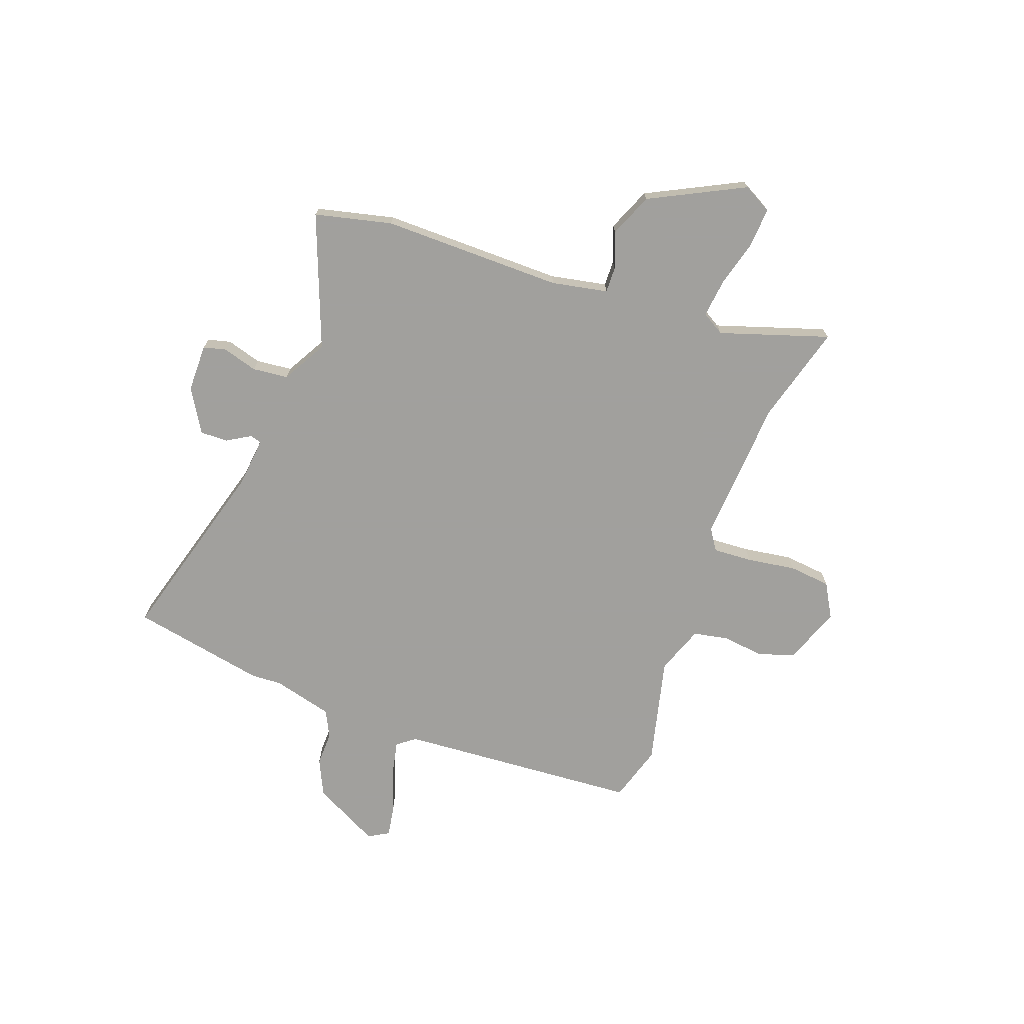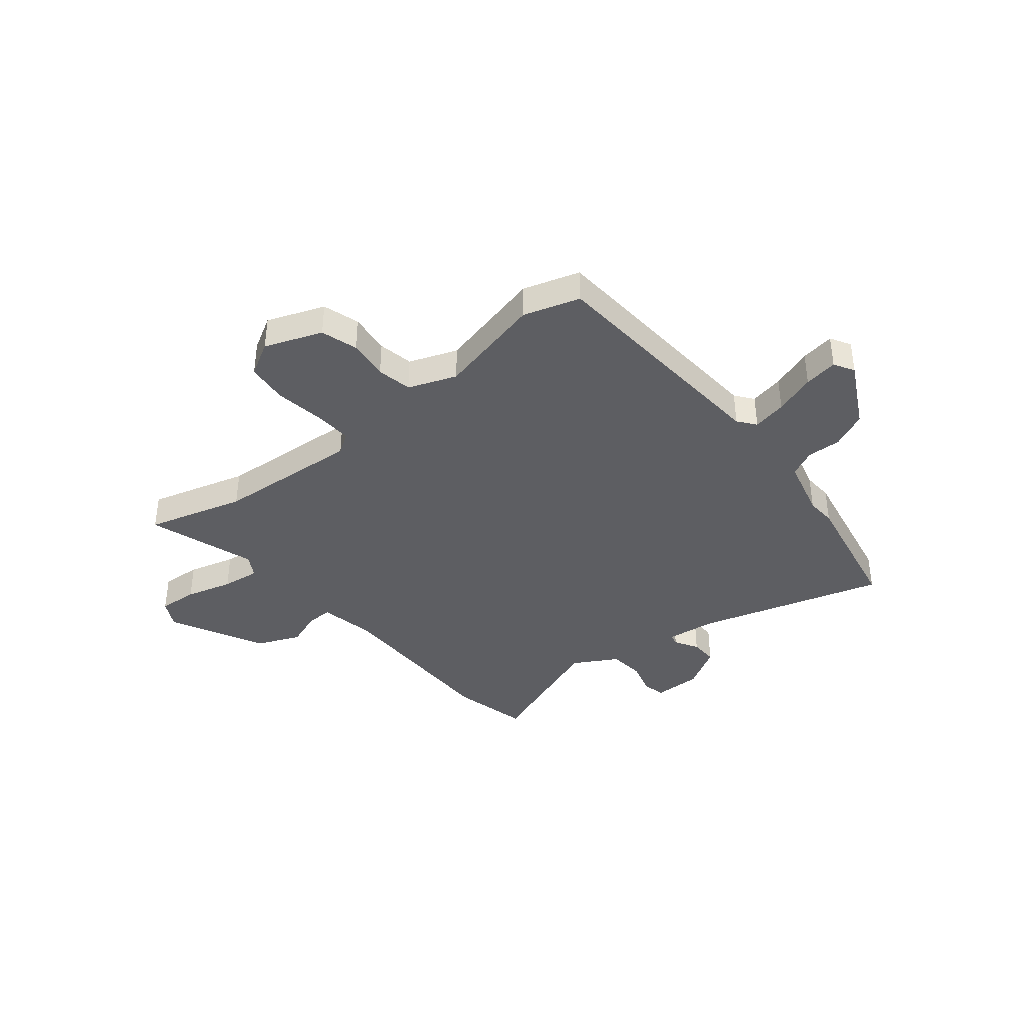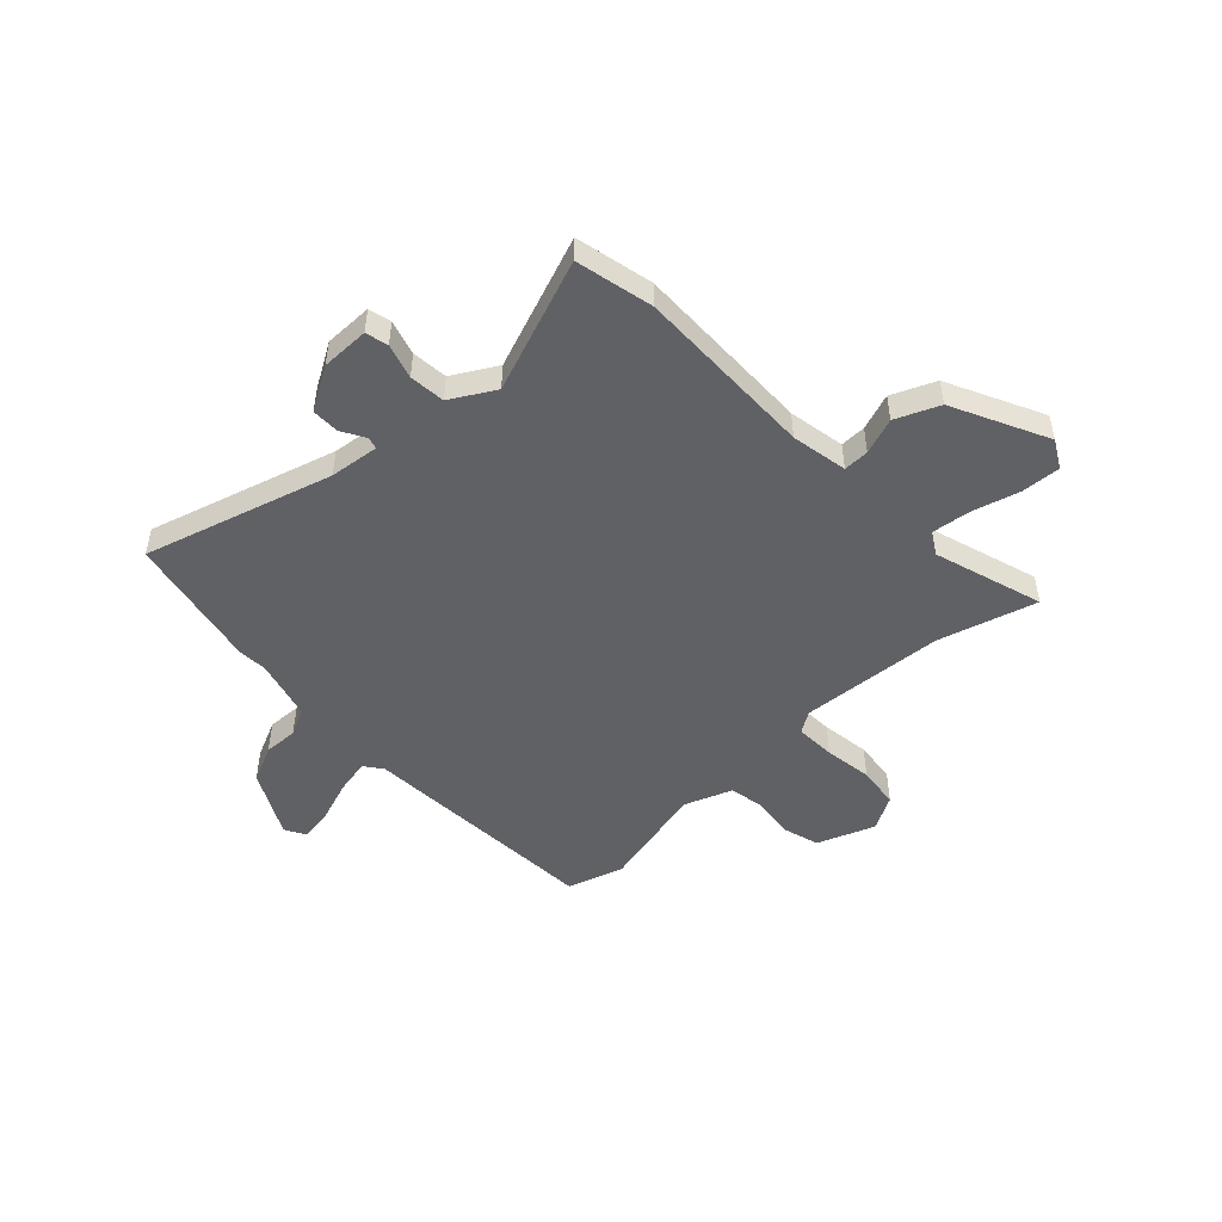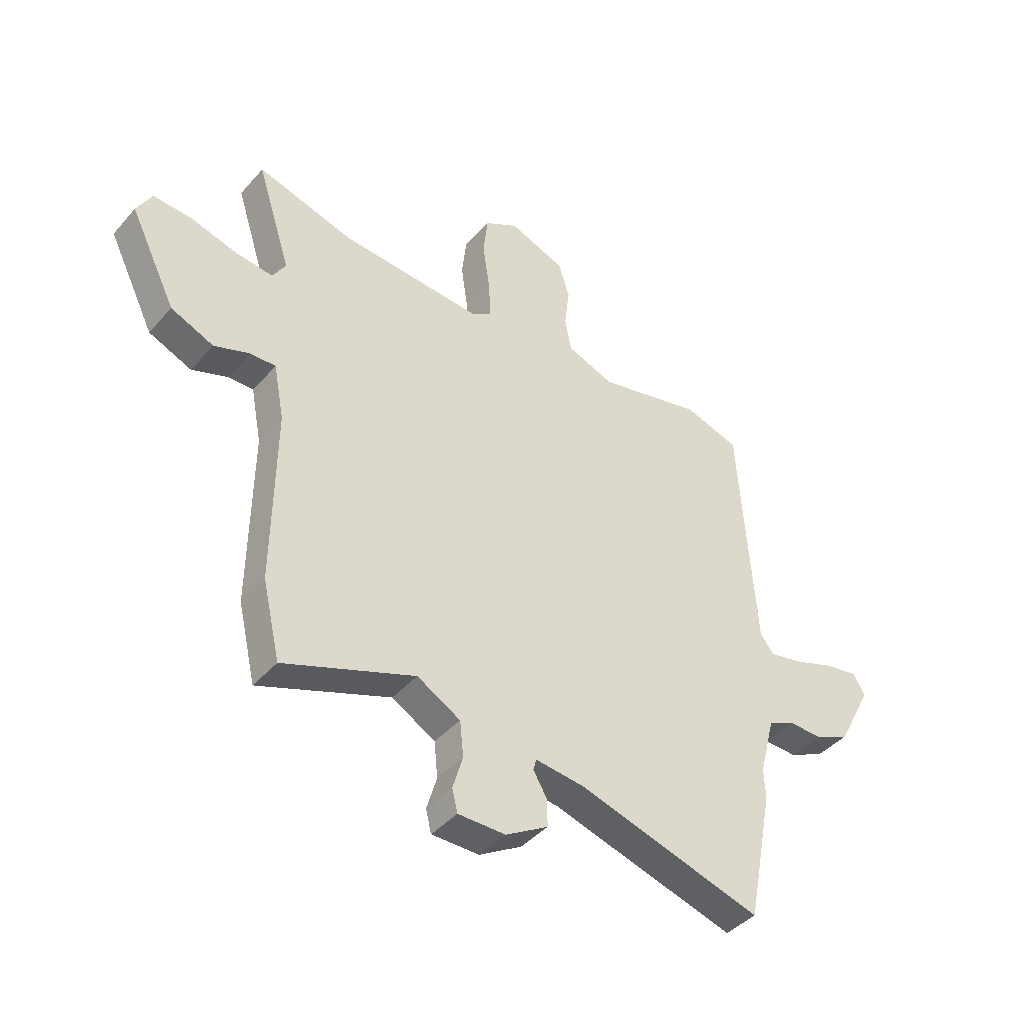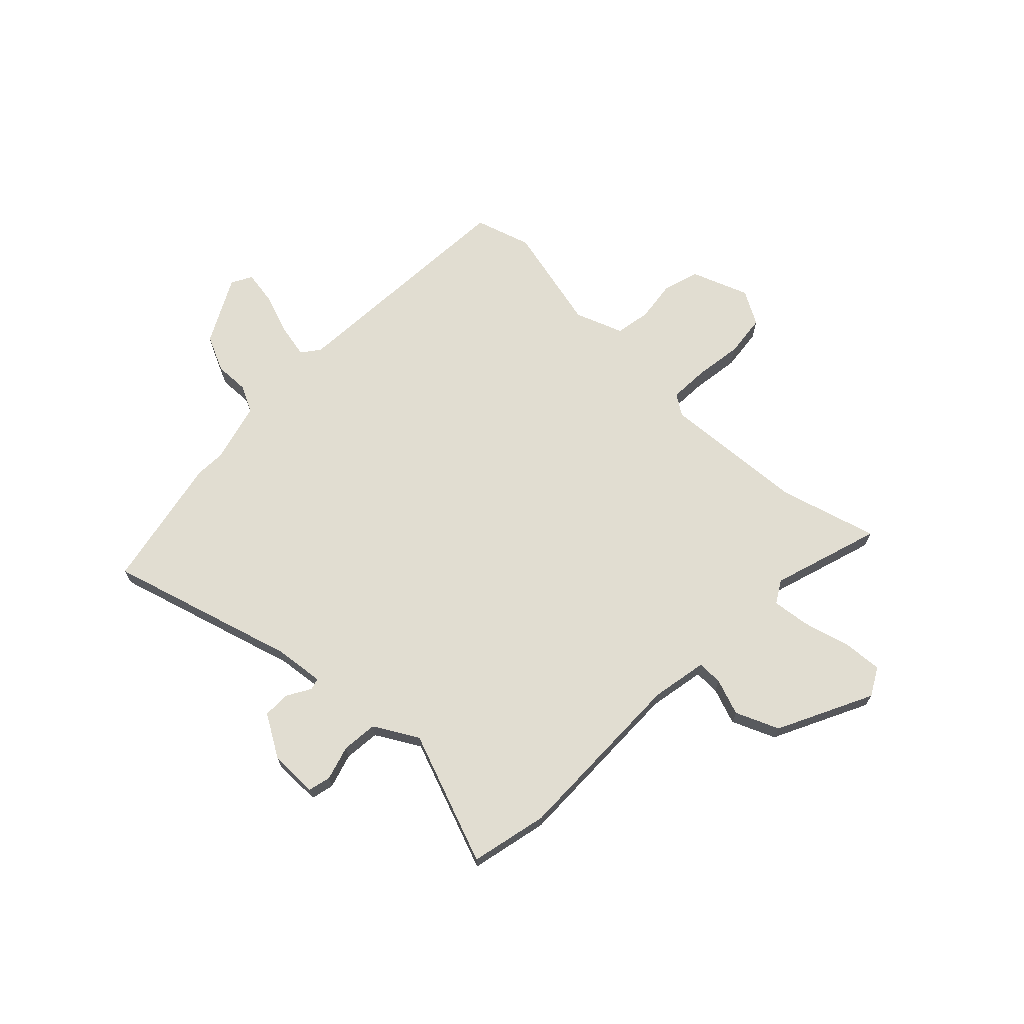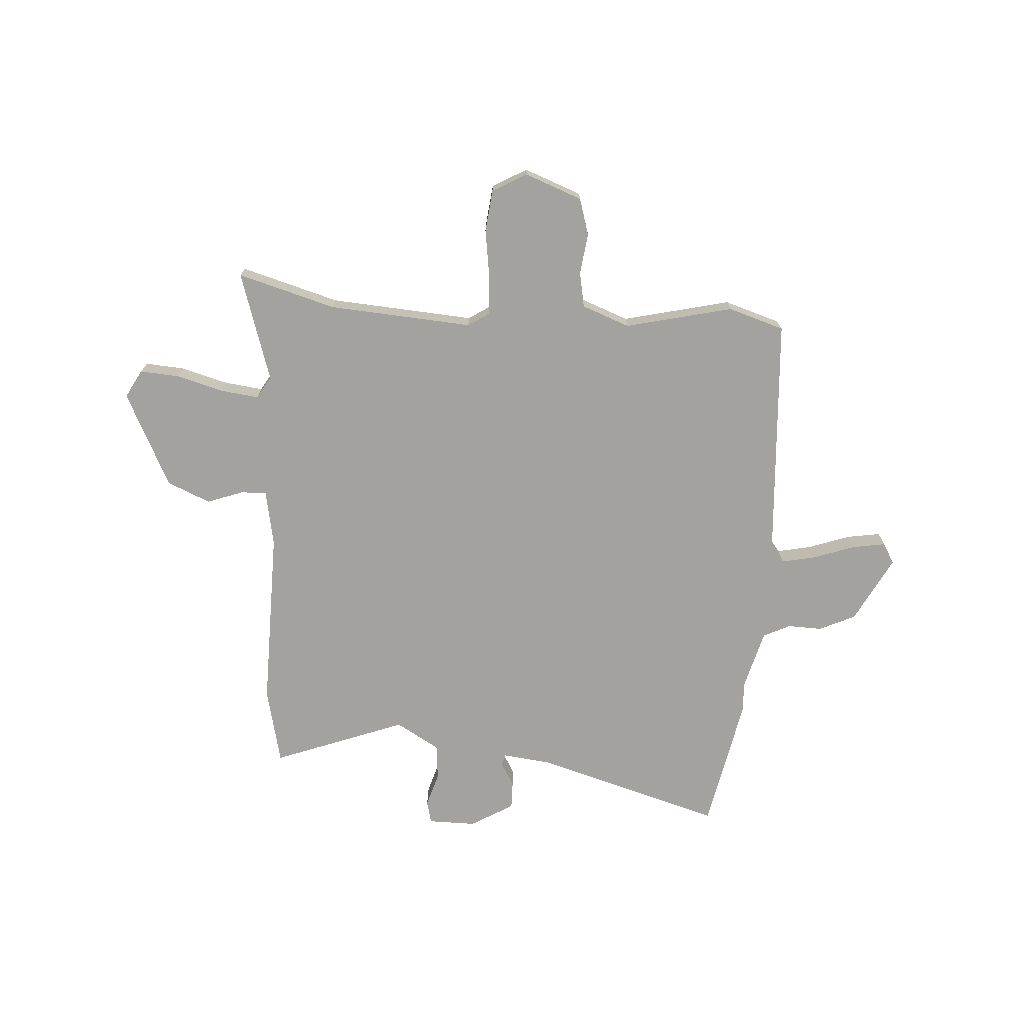
<metadata>
{"format":"obj","ext":"obj","renderer":"f3d","projection":"perspective","resolution":1024,"background":"white","views":[{"elev":-71.7,"azim":-109.8,"up":"+Y"},{"elev":-38.8,"azim":39.2,"up":"+Y"},{"elev":-49.5,"azim":-137.0,"up":"+Y"},{"elev":-42.2,"azim":-37.3,"up":"+Z"},{"elev":68.7,"azim":-136.1,"up":"+Y"},{"elev":-72.4,"azim":-3.9,"up":"+Y"}]}
</metadata>
<code>
v 0.409 0.07 0.528
v 0.519 0.07 0.494
v 0.55 0.07 0.02
v 0.577 0.07 -0.015
v 0.644 0.07 -0.001
v 0.725 0.07 0.028
v 0.791 0.07 0.039
v 0.814 0.07 -0.001
v 0.746 0.07 -0.131
v 0.675 0.07 -0.164
v 0.608 0.07 -0.162
v 0.555 0.07 -0.188
v 0.524 0.07 -0.306
v 0.527 0.07 -0.365
v 0.475 0.07 -0.628
v 0.108 0.07 -0.522
v 0.011 0.07 -0.511
v 0.005 0.07 -0.534
v 0.032 0.07 -0.58
v 0.033 0.07 -0.634
v -0.051 0.07 -0.684
v -0.145 0.07 -0.684
v -0.156 0.07 -0.64
v -0.136 0.07 -0.572
v -0.143 0.07 -0.502
v -0.229 0.07 -0.453
v -0.488 0.07 -0.551
v -0.523 0.07 -0.4
v -0.519 0.07 -0.047
v -0.54 0.07 0.063
v -0.59 0.07 0.062
v -0.661 0.07 0.036
v -0.746 0.07 0.072
v -0.838 0.07 0.257
v -0.808 0.07 0.312
v -0.731 0.07 0.307
v -0.639 0.07 0.282
v -0.564 0.07 0.273
v -0.538 0.07 0.317
v -0.606 0.07 0.53
v -0.414 0.07 0.476
v -0.131 0.07 0.457
v -0.09 0.07 0.484
v -0.094 0.07 0.561
v -0.108 0.07 0.656
v -0.099 0.07 0.738
v -0.032 0.07 0.776
v 0.08 0.07 0.734
v 0.102 0.07 0.662
v 0.092 0.07 0.582
v 0.105 0.07 0.513
v 0.199 0.07 0.478
v 0.409 0 0.528
v 0.519 0 0.494
v 0.55 0 0.02
v 0.577 0 -0.015
v 0.644 0 -0.001
v 0.725 0 0.028
v 0.791 0 0.039
v 0.814 0 -0.001
v 0.746 0 -0.131
v 0.675 0 -0.164
v 0.608 0 -0.162
v 0.555 0 -0.188
v 0.524 0 -0.306
v 0.527 0 -0.365
v 0.475 0 -0.628
v 0.108 0 -0.522
v 0.011 0 -0.511
v 0.005 0 -0.534
v 0.032 0 -0.58
v 0.033 0 -0.634
v -0.051 0 -0.684
v -0.145 0 -0.684
v -0.156 0 -0.64
v -0.136 0 -0.572
v -0.143 0 -0.502
v -0.229 0 -0.453
v -0.488 0 -0.551
v -0.523 0 -0.4
v -0.519 0 -0.047
v -0.54 0 0.063
v -0.59 0 0.062
v -0.661 0 0.036
v -0.746 0 0.072
v -0.838 0 0.257
v -0.808 0 0.312
v -0.731 0 0.307
v -0.639 0 0.282
v -0.564 0 0.273
v -0.538 0 0.317
v -0.606 0 0.53
v -0.414 0 0.476
v -0.131 0 0.457
v -0.09 0 0.484
v -0.094 0 0.561
v -0.108 0 0.656
v -0.099 0 0.738
v -0.032 0 0.776
v 0.08 0 0.734
v 0.102 0 0.662
v 0.092 0 0.582
v 0.105 0 0.513
v 0.199 0 0.478
f 47 48 49 50
f 47 50 51
f 44 45 46 47
f 43 44 47 51
f 42 43 51 52
f 39 40 41
f 38 39 41 42
f 34 35 36 37
f 34 37 38
f 31 32 33 34
f 30 31 34 38
f 29 30 38 42
f 26 27 28 29
f 25 26 29 42
f 21 22 23 24
f 18 19 20 21
f 17 18 21 24
f 13 14 15 16
f 12 13 16 17
f 8 9 10 11
f 8 11 12
f 5 6 7 8
f 4 5 8 12
f 3 4 12 17
f 52 1 2 3
f 24 25 42 52
f 3 17 24 52
f 102 101 100 99
f 103 102 99
f 99 98 97 96
f 103 99 96 95
f 104 103 95 94
f 93 92 91
f 94 93 91 90
f 89 88 87 86
f 90 89 86
f 86 85 84 83
f 90 86 83 82
f 94 90 82 81
f 81 80 79 78
f 94 81 78 77
f 76 75 74 73
f 73 72 71 70
f 76 73 70 69
f 68 67 66 65
f 69 68 65 64
f 63 62 61 60
f 64 63 60
f 60 59 58 57
f 64 60 57 56
f 69 64 56 55
f 55 54 53 104
f 104 94 77 76
f 104 76 69 55
f 1 53 54 2
f 2 54 55 3
f 3 55 56 4
f 4 56 57 5
f 5 57 58 6
f 6 58 59 7
f 7 59 60 8
f 8 60 61 9
f 9 61 62 10
f 10 62 63 11
f 11 63 64 12
f 12 64 65 13
f 13 65 66 14
f 14 66 67 15
f 15 67 68 16
f 16 68 69 17
f 17 69 70 18
f 18 70 71 19
f 19 71 72 20
f 20 72 73 21
f 21 73 74 22
f 22 74 75 23
f 23 75 76 24
f 24 76 77 25
f 25 77 78 26
f 26 78 79 27
f 27 79 80 28
f 28 80 81 29
f 29 81 82 30
f 30 82 83 31
f 31 83 84 32
f 32 84 85 33
f 33 85 86 34
f 34 86 87 35
f 35 87 88 36
f 36 88 89 37
f 37 89 90 38
f 38 90 91 39
f 39 91 92 40
f 40 92 93 41
f 41 93 94 42
f 42 94 95 43
f 43 95 96 44
f 44 96 97 45
f 45 97 98 46
f 46 98 99 47
f 47 99 100 48
f 48 100 101 49
f 49 101 102 50
f 50 102 103 51
f 51 103 104 52
f 52 104 53 1

</code>
